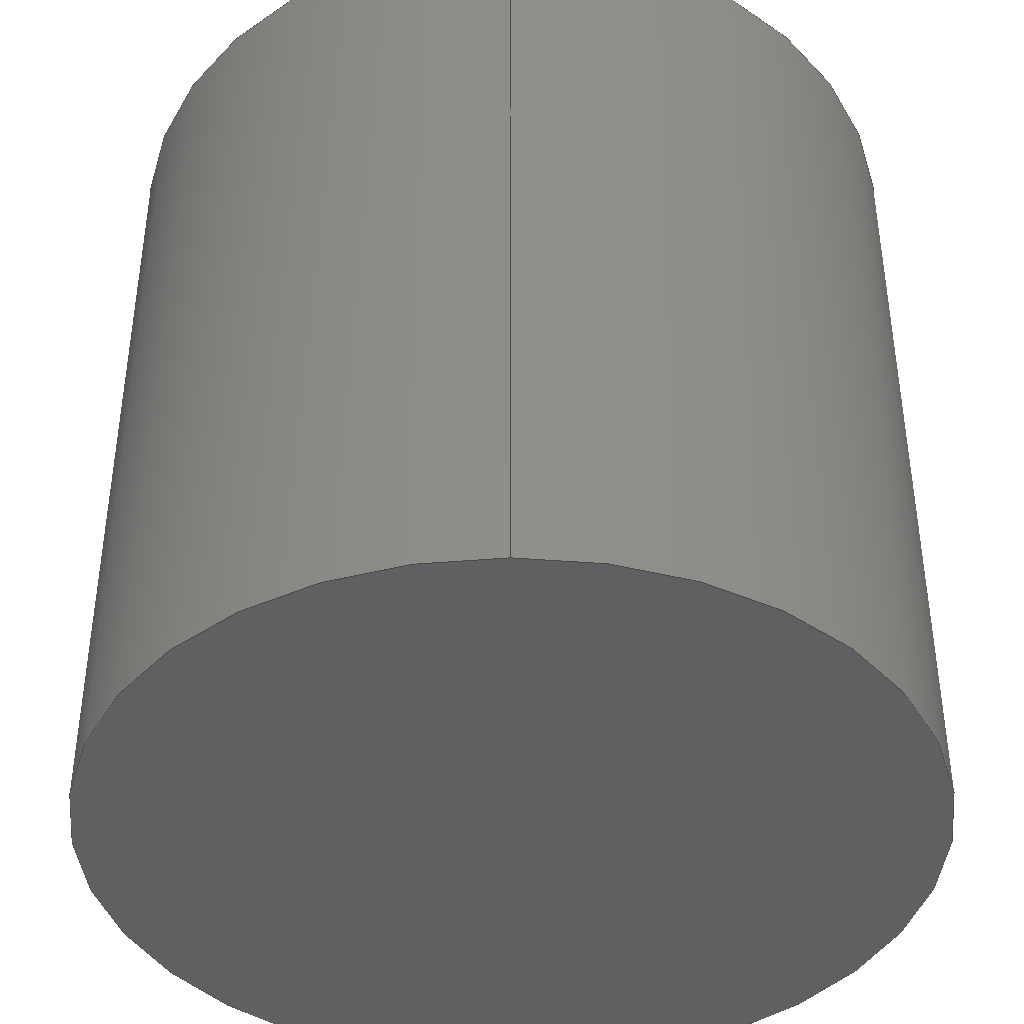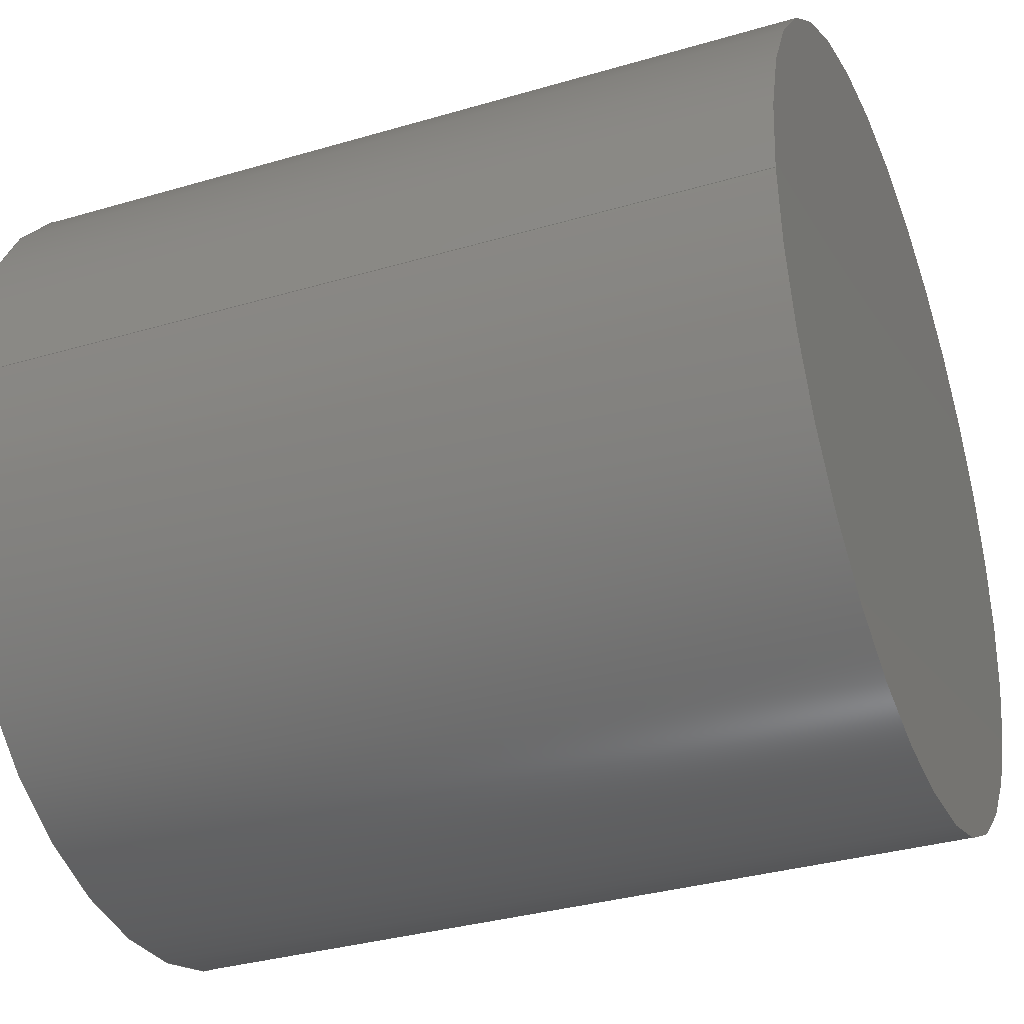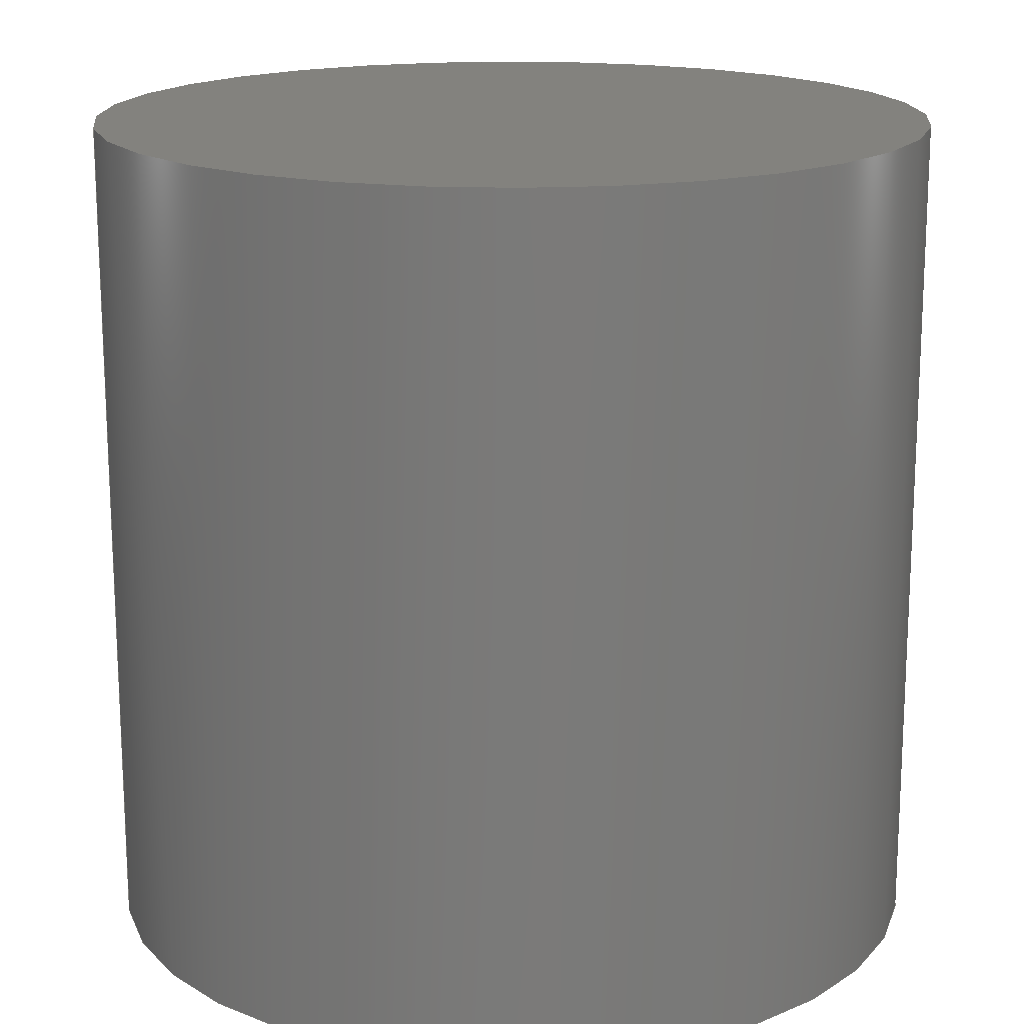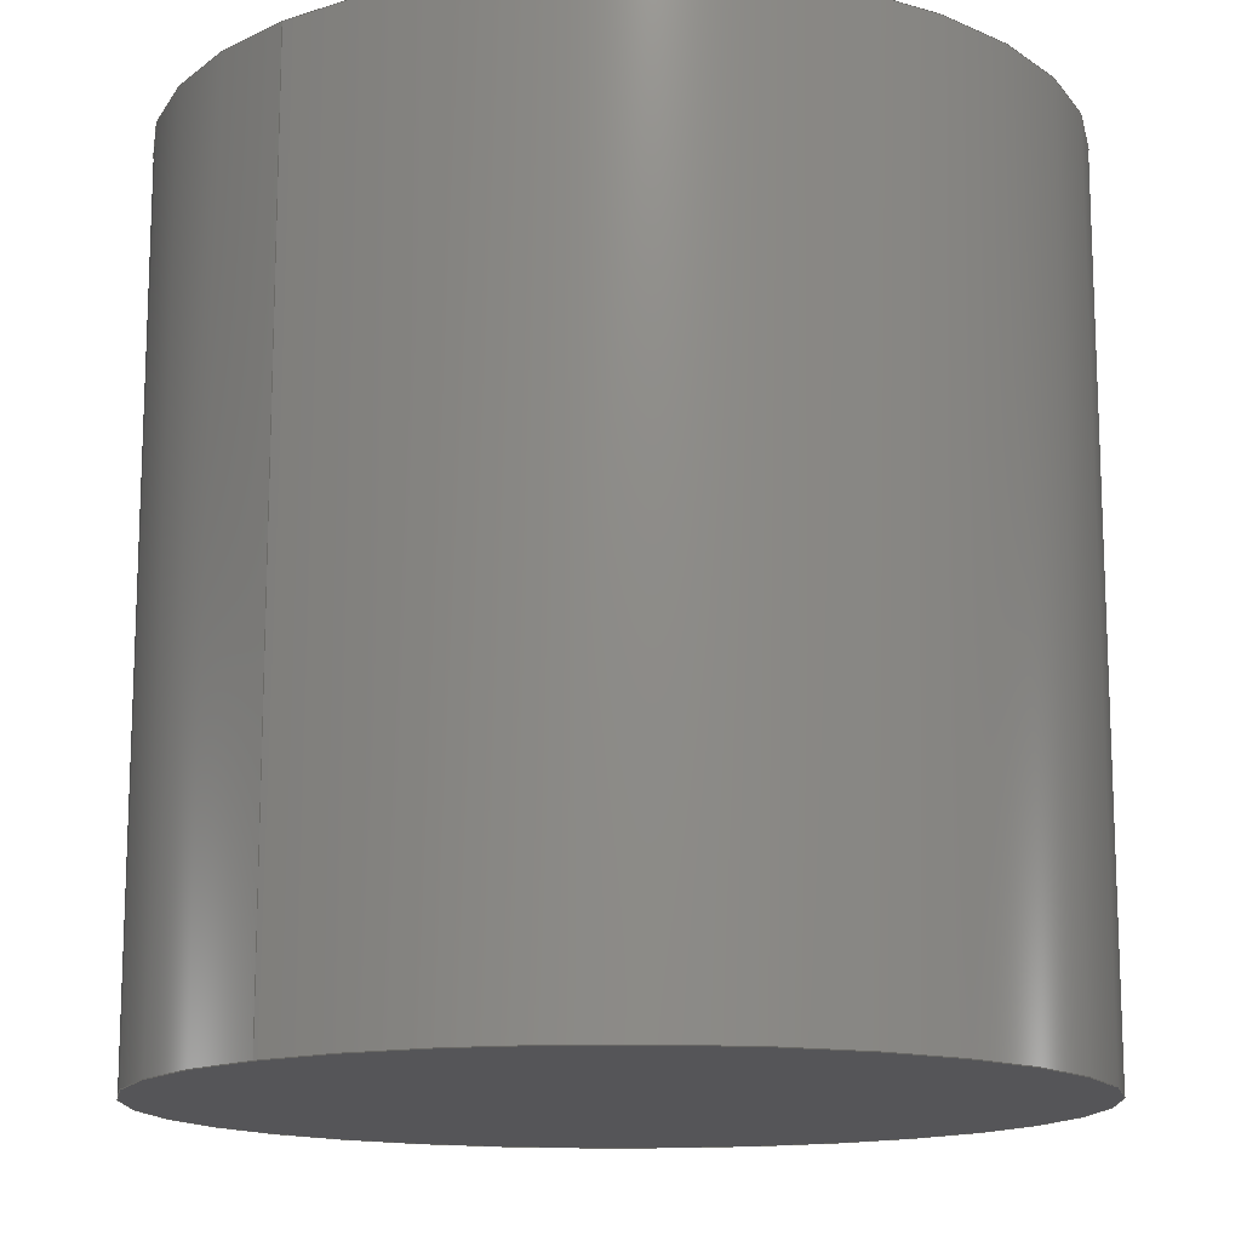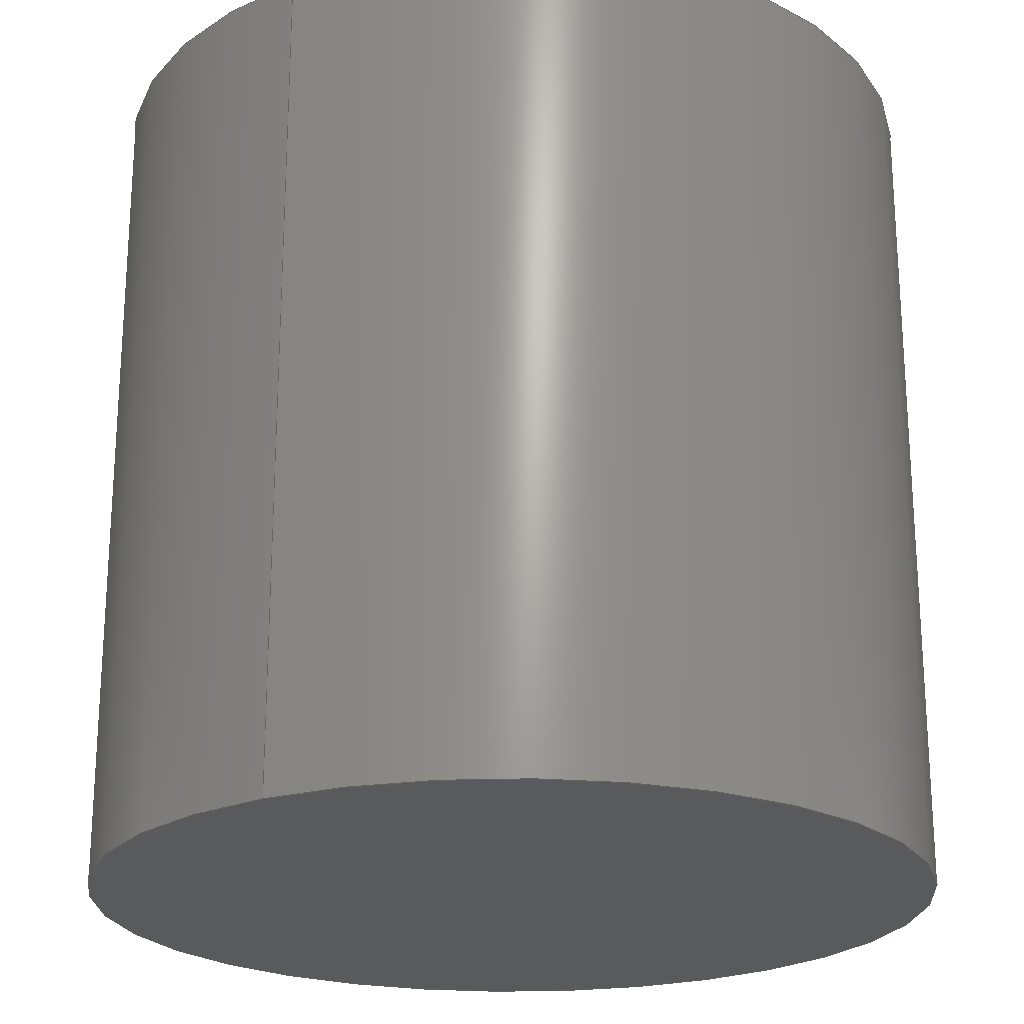
<metadata>
{"format":"step","ext":"step","renderer":"f3d","projection":"perspective","resolution":1024,"background":"white","views":[{"elev":-41.3,"azim":-89.8,"up":"+Z"},{"elev":-34.2,"azim":-68.3,"up":"+Y"},{"elev":16.9,"azim":167.9,"up":"+Z"},{"elev":-14.3,"azim":-49.3,"up":"+Z"},{"elev":-22.5,"azim":121.2,"up":"+Z"}]}
</metadata>
<code>
ISO-10303-21;
DATA;
#1 = LOCAL_TIME ( 17, 21, 58, #11 ) ;
#2 = CC_DESIGN_APPROVAL ( #148, ( #9 ) ) ;
#3 = DIRECTION ( 'NONE',  ( -0, -0, -1 ) ) ;
#4 = EDGE_CURVE ( 'NONE', #140, #13, #86, .T. ) ;
#5 = CARTESIAN_POINT ( 'NONE',  ( 10, 1.225e-15, 20 ) ) ;
#6 = ORIENTED_EDGE ( 'NONE', *, *, #98, .F. ) ;
#7 = DIRECTION ( 'NONE',  ( 1, 0, 0 ) ) ;
#8 =( NAMED_UNIT ( * ) SI_UNIT ( $, .STERADIAN. ) SOLID_ANGLE_UNIT ( ) );
#9 = PRODUCT_DEFINITION_FORMATION_WITH_SPECIFIED_SOURCE ( 'ANY', '', #69, .NOT_KNOWN. ) ;
#10 = AXIS2_PLACEMENT_3D ( 'NONE', #31, #141, #46 ) ;
#11 = COORDINATED_UNIVERSAL_TIME_OFFSET ( 7, 0, .AHEAD. ) ;
#12 = EDGE_CURVE ( 'NONE', #140, #70, #47, .T. ) ;
#13 = VERTEX_POINT ( 'NONE', #19 ) ;
#14 = APPLICATION_CONTEXT ( 'configuration controlled 3d designs of mechanical parts and assemblies' ) ;
#15 = PERSON_AND_ORGANIZATION ( #145, #112 ) ;
#16 = CC_DESIGN_PERSON_AND_ORGANIZATION_ASSIGNMENT ( #41, #175, ( #9 ) ) ;
#17 = EDGE_LOOP ( 'NONE', ( #44, #42 ) ) ;
#18 = ORIENTED_EDGE ( 'NONE', *, *, #138, .F. ) ;
#19 = CARTESIAN_POINT ( 'NONE',  ( -10, 0, 20 ) ) ;
#20 = AXIS2_PLACEMENT_3D ( 'NONE', #137, #111, #136 ) ;
#21 = ORIENTED_EDGE ( 'NONE', *, *, #12, .T. ) ;
#22 = CARTESIAN_POINT ( 'NONE',  ( 10, 1.225e-15, 0 ) ) ;
#23 = CYLINDRICAL_SURFACE ( 'NONE', #158, 10 ) ;
#24 = DIRECTION ( 'NONE',  ( 0, 0, 1 ) ) ;
#25 = CARTESIAN_POINT ( 'NONE',  ( 10, 1.225e-15, 20 ) ) ;
#26 = SECURITY_CLASSIFICATION_LEVEL ( 'unclassified' ) ;
#27 = DATE_TIME_ROLE ( 'classification_date' ) ;
#28 = AXIS2_PLACEMENT_3D ( 'NONE', #144, #71, #88 ) ;
#29 = CALENDAR_DATE ( 2023, 14, 3 ) ;
#30 = ADVANCED_FACE ( 'NONE', ( #85 ), #89, .T. ) ;
#31 = CARTESIAN_POINT ( 'NONE',  ( 0, 0, 20 ) ) ;
#32 = VECTOR ( 'NONE', #3, 1000 ) ;
#33 = DIRECTION ( 'NONE',  ( -0, -0, -1 ) ) ;
#34 = MANIFOLD_SOLID_BREP ( 'Boss-Extrude1', #163 ) ;
#35 = DIRECTION ( 'NONE',  ( 1, 0, -0 ) ) ;
#36 = CC_DESIGN_APPROVAL ( #139, ( #146 ) ) ;
#37 = SHAPE_DEFINITION_REPRESENTATION ( #84, #154 ) ;
#38 = COORDINATED_UNIVERSAL_TIME_OFFSET ( 7, 0, .AHEAD. ) ;
#39 = AXIS2_PLACEMENT_3D ( 'NONE', #55, #167, #7 ) ;
#40 = PERSON_AND_ORGANIZATION ( #145, #112 ) ;
#41 = PERSON_AND_ORGANIZATION ( #145, #112 ) ;
#42 = ORIENTED_EDGE ( 'NONE', *, *, #4, .T. ) ;
#43 = LOCAL_TIME ( 17, 21, 58, #132 ) ;
#44 = ORIENTED_EDGE ( 'NONE', *, *, #98, .T. ) ;
#45 = ORIENTED_EDGE ( 'NONE', *, *, #4, .F. ) ;
#46 = DIRECTION ( 'NONE',  ( 1, 0, 0 ) ) ;
#47 = LINE ( 'NONE', #5, #32 ) ;
#48 = LINE ( 'NONE', #127, #128 ) ;
#49 = PERSON_AND_ORGANIZATION ( #145, #112 ) ;
#50 = PERSON_AND_ORGANIZATION ( #145, #112 ) ;
#51 = CC_DESIGN_SECURITY_CLASSIFICATION ( #76, ( #9 ) ) ;
#52 = APPROVAL_ROLE ( '' ) ;
#53 = ADVANCED_FACE ( 'NONE', ( #129 ), #23, .T. ) ;
#54 = DIRECTION ( 'NONE',  ( 0, 0, 1 ) ) ;
#55 = CARTESIAN_POINT ( 'NONE',  ( 0, 0, 20 ) ) ;
#56 = CARTESIAN_POINT ( 'NONE',  ( 0, 0, 20 ) ) ;
#57 = AXIS2_PLACEMENT_3D ( 'NONE', #124, #54, #165 ) ;
#58 = ORIENTED_EDGE ( 'NONE', *, *, #66, .T. ) ;
#59 = CARTESIAN_POINT ( 'NONE',  ( -10, 0, 0 ) ) ;
#60 = ORIENTED_EDGE ( 'NONE', *, *, #170, .F. ) ;
#61 = CC_DESIGN_PERSON_AND_ORGANIZATION_ASSIGNMENT ( #135, #78, ( #76 ) ) ;
#62 = CIRCLE ( 'NONE', #162, 10 ) ;
#63 = DATE_AND_TIME ( #64, #1 ) ;
#64 = CALENDAR_DATE ( 2023, 14, 3 ) ;
#65 = MECHANICAL_CONTEXT ( 'NONE', #156, 'mechanical' ) ;
#66 = EDGE_CURVE ( 'NONE', #117, #70, #172, .T. ) ;
#67 = APPROVAL_DATE_TIME ( #107, #139 ) ;
#68 = APPROVAL_PERSON_ORGANIZATION ( #174, #139, #52 ) ;
#69 = PRODUCT ( 'pin_Default_sldprt', 'pin_Default_sldprt', '', ( #65 ) ) ;
#70 = VERTEX_POINT ( 'NONE', #22 ) ;
#71 = DIRECTION ( 'NONE',  ( 0, 0, 1 ) ) ;
#72 = CARTESIAN_POINT ( 'NONE',  ( 0, 0, 20 ) ) ;
#73 = PLANE ( 'NONE',  #91 ) ;
#74 = FACE_OUTER_BOUND ( 'NONE', #166, .T. ) ;
#75 = CARTESIAN_POINT ( 'NONE',  ( 0, 0, 0 ) ) ;
#76 = SECURITY_CLASSIFICATION ( '', '', #26 ) ;
#77 = APPROVAL ( #153, 'UNSPECIFIED' ) ;
#78 = PERSON_AND_ORGANIZATION_ROLE ( 'classification_officer' ) ;
#79 = APPROVAL_ROLE ( '' ) ;
#80 = CALENDAR_DATE ( 2023, 14, 3 ) ;
#81 = DATE_AND_TIME ( #80, #134 ) ;
#82 = ADVANCED_FACE ( 'NONE', ( #74 ), #103, .F. ) ;
#83 = APPROVAL_DATE_TIME ( #120, #77 ) ;
#84 = PRODUCT_DEFINITION_SHAPE ( 'NONE', 'NONE',  #146 ) ;
#85 = FACE_OUTER_BOUND ( 'NONE', #115, .T. ) ;
#86 = CIRCLE ( 'NONE', #10, 10 ) ;
#87 = ORIENTED_EDGE ( 'NONE', *, *, #138, .T. ) ;
#88 = DIRECTION ( 'NONE',  ( 1, 0, 0 ) ) ;
#89 = CYLINDRICAL_SURFACE ( 'NONE', #119, 10 ) ;
#90 = DIRECTION ( 'NONE',  ( 1, 0, 0 ) ) ;
#91 = AXIS2_PLACEMENT_3D ( 'NONE', #147, #24, #35 ) ;
#92 = APPROVAL_STATUS ( 'not_yet_approved' ) ;
#93 = CC_DESIGN_DATE_AND_TIME_ASSIGNMENT ( #81, #152, ( #146 ) ) ;
#94 = APPLICATION_PROTOCOL_DEFINITION ( 'international standard', 'config_control_design', 1994, #156 ) ;
#95 = COORDINATED_UNIVERSAL_TIME_OFFSET ( 7, 0, .AHEAD. ) ;
#96 = APPROVAL_ROLE ( '' ) ;
#97 =( GEOMETRIC_REPRESENTATION_CONTEXT ( 3 ) GLOBAL_UNCERTAINTY_ASSIGNED_CONTEXT ( ( #143 ) ) GLOBAL_UNIT_ASSIGNED_CONTEXT ( ( #131, #102, #8 ) ) REPRESENTATION_CONTEXT ( 'NONE', 'WORKASPACE' ) );
#98 = EDGE_CURVE ( 'NONE', #13, #140, #105, .T. ) ;
#99 = ORIENTED_EDGE ( 'NONE', *, *, #12, .F. ) ;
#100 = ORIENTED_EDGE ( 'NONE', *, *, #170, .T. ) ;
#101 = DIRECTION ( 'NONE',  ( -1, 0, 0 ) ) ;
#102 =( NAMED_UNIT ( * ) PLANE_ANGLE_UNIT ( ) SI_UNIT ( $, .RADIAN. ) );
#103 = PLANE ( 'NONE',  #57 ) ;
#104 = PRODUCT_RELATED_PRODUCT_CATEGORY ( 'detail', '', ( #69 ) ) ;
#105 = CIRCLE ( 'NONE', #39, 10 ) ;
#106 = CC_DESIGN_APPROVAL ( #77, ( #76 ) ) ;
#107 = DATE_AND_TIME ( #149, #43 ) ;
#108 = APPLICATION_PROTOCOL_DEFINITION ( 'international standard', 'config_control_design', 1994, #14 ) ;
#109 = APPROVAL_DATE_TIME ( #150, #148 ) ;
#110 = COORDINATED_UNIVERSAL_TIME_OFFSET ( 7, 0, .AHEAD. ) ;
#111 = DIRECTION ( 'NONE',  ( 0, 0, 1 ) ) ;
#112 = ORGANIZATION ( 'UNSPECIFIED', 'UNSPECIFIED', '' ) ;
#113 = LOCAL_TIME ( 17, 21, 58, #110 ) ;
#114 = CC_DESIGN_PERSON_AND_ORGANIZATION_ASSIGNMENT ( #15, #133, ( #9 ) ) ;
#115 = EDGE_LOOP ( 'NONE', ( #99, #6, #100, #58 ) ) ;
#116 = DIRECTION ( 'NONE',  ( -0, -0, -1 ) ) ;
#117 = VERTEX_POINT ( 'NONE', #59 ) ;
#118 = DIRECTION ( 'NONE',  ( 0, 0, 1 ) ) ;
#119 = AXIS2_PLACEMENT_3D ( 'NONE', #72, #33, #126 ) ;
#120 = DATE_AND_TIME ( #29, #169 ) ;
#121 = APPROVAL_STATUS ( 'not_yet_approved' ) ;
#122 = APPROVAL_PERSON_ORGANIZATION ( #50, #148, #96 ) ;
#123 = CC_DESIGN_PERSON_AND_ORGANIZATION_ASSIGNMENT ( #49, #161, ( #146 ) ) ;
#124 = CARTESIAN_POINT ( 'NONE',  ( 0, 0, 0 ) ) ;
#125 = EDGE_LOOP ( 'NONE', ( #45, #21, #87, #60 ) ) ;
#126 = DIRECTION ( 'NONE',  ( -1, 0, 0 ) ) ;
#127 = CARTESIAN_POINT ( 'NONE',  ( -10, 0, 20 ) ) ;
#128 = VECTOR ( 'NONE', #160, 1000 ) ;
#129 = FACE_OUTER_BOUND ( 'NONE', #125, .T. ) ;
#130 = ORIENTED_EDGE ( 'NONE', *, *, #66, .F. ) ;
#131 =( LENGTH_UNIT ( ) NAMED_UNIT ( * ) SI_UNIT ( .MILLI., .METRE. ) );
#132 = COORDINATED_UNIVERSAL_TIME_OFFSET ( 7, 0, .AHEAD. ) ;
#133 = PERSON_AND_ORGANIZATION_ROLE ( 'design_supplier' ) ;
#134 = LOCAL_TIME ( 17, 21, 58, #38 ) ;
#135 = PERSON_AND_ORGANIZATION ( #145, #112 ) ;
#136 = DIRECTION ( 'NONE',  ( 1, 0, 0 ) ) ;
#137 = CARTESIAN_POINT ( 'NONE',  ( 0, 0, 0 ) ) ;
#138 = EDGE_CURVE ( 'NONE', #70, #117, #62, .T. ) ;
#139 = APPROVAL ( #121, 'UNSPECIFIED' ) ;
#140 = VERTEX_POINT ( 'NONE', #25 ) ;
#141 = DIRECTION ( 'NONE',  ( 0, 0, 1 ) ) ;
#142 = CC_DESIGN_DATE_AND_TIME_ASSIGNMENT ( #63, #27, ( #76 ) ) ;
#143 = UNCERTAINTY_MEASURE_WITH_UNIT (LENGTH_MEASURE( 1e-05 ), #131, 'distance_accuracy_value', 'NONE');
#144 = CARTESIAN_POINT ( 'NONE',  ( 0, 0, 0 ) ) ;
#145 = PERSON ( 'UNSPECIFIED', 'UNSPECIFIED', 'UNSPECIFIED', ('UNSPECIFIED'), ('UNSPECIFIED'), ('UNSPECIFIED') ) ;
#146 = PRODUCT_DEFINITION ( 'UNKNOWN', '', #9, #157 ) ;
#147 = CARTESIAN_POINT ( 'NONE',  ( 0, 0, 20 ) ) ;
#148 = APPROVAL ( #92, 'UNSPECIFIED' ) ;
#149 = CALENDAR_DATE ( 2023, 14, 3 ) ;
#150 = DATE_AND_TIME ( #164, #113 ) ;
#151 = APPROVAL_PERSON_ORGANIZATION ( #40, #77, #79 ) ;
#152 = DATE_TIME_ROLE ( 'creation_date' ) ;
#153 = APPROVAL_STATUS ( 'not_yet_approved' ) ;
#154 = ADVANCED_BREP_SHAPE_REPRESENTATION ( 'pin_Default_sldprt', ( #34, #20 ), #97 ) ;
#155 = ADVANCED_FACE ( 'NONE', ( #168 ), #73, .T. ) ;
#156 = APPLICATION_CONTEXT ( 'configuration controlled 3d designs of mechanical parts and assemblies' ) ;
#157 = DESIGN_CONTEXT ( 'detailed design', #14, 'design' ) ;
#158 = AXIS2_PLACEMENT_3D ( 'NONE', #56, #116, #101 ) ;
#159 = CC_DESIGN_PERSON_AND_ORGANIZATION_ASSIGNMENT ( #171, #173, ( #69 ) ) ;
#160 = DIRECTION ( 'NONE',  ( -0, -0, -1 ) ) ;
#161 = PERSON_AND_ORGANIZATION_ROLE ( 'creator' ) ;
#162 = AXIS2_PLACEMENT_3D ( 'NONE', #75, #118, #90 ) ;
#163 = CLOSED_SHELL ( 'NONE', ( #53, #30, #155, #82 ) ) ;
#164 = CALENDAR_DATE ( 2023, 14, 3 ) ;
#165 = DIRECTION ( 'NONE',  ( 1, 0, -0 ) ) ;
#166 = EDGE_LOOP ( 'NONE', ( #130, #18 ) ) ;
#167 = DIRECTION ( 'NONE',  ( 0, 0, 1 ) ) ;
#168 = FACE_OUTER_BOUND ( 'NONE', #17, .T. ) ;
#169 = LOCAL_TIME ( 17, 21, 58, #95 ) ;
#170 = EDGE_CURVE ( 'NONE', #13, #117, #48, .T. ) ;
#171 = PERSON_AND_ORGANIZATION ( #145, #112 ) ;
#172 = CIRCLE ( 'NONE', #28, 10 ) ;
#173 = PERSON_AND_ORGANIZATION_ROLE ( 'design_owner' ) ;
#174 = PERSON_AND_ORGANIZATION ( #145, #112 ) ;
#175 = PERSON_AND_ORGANIZATION_ROLE ( 'creator' ) ;
ENDSEC;
END-ISO-10303-21;

</code>
